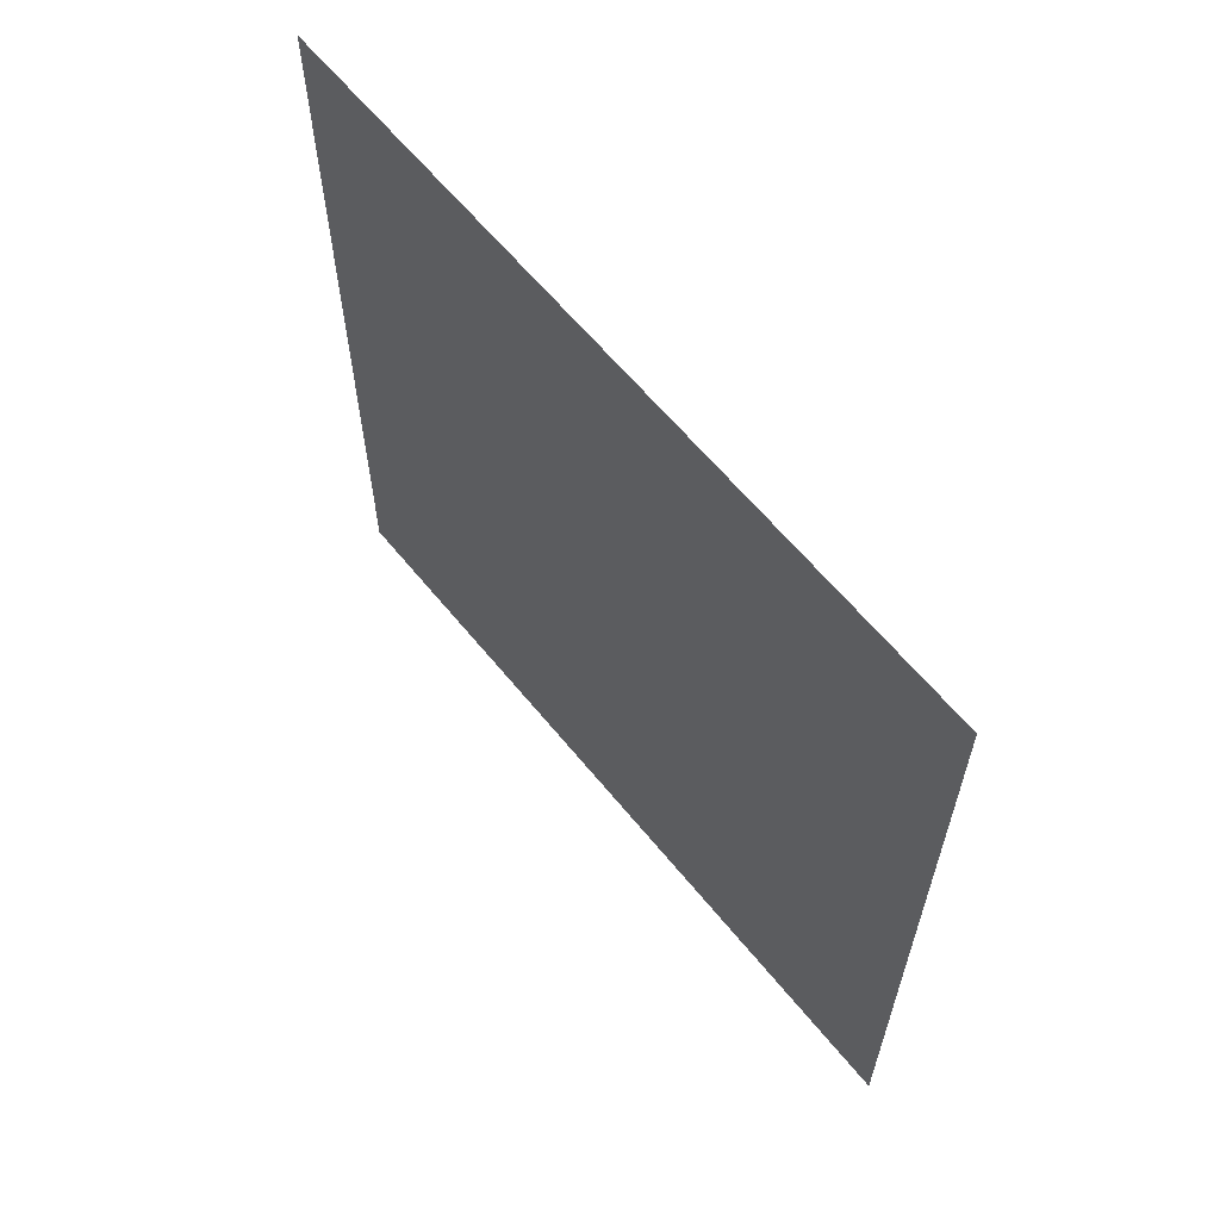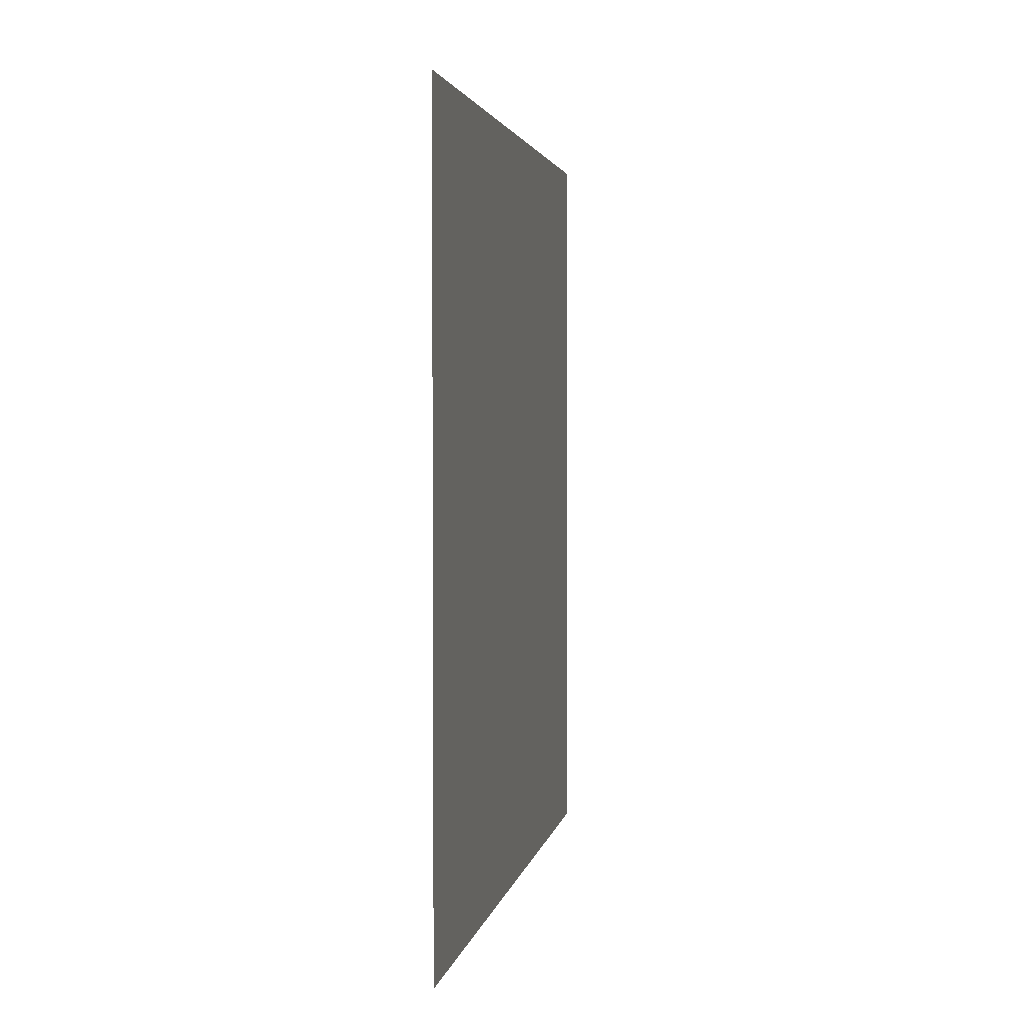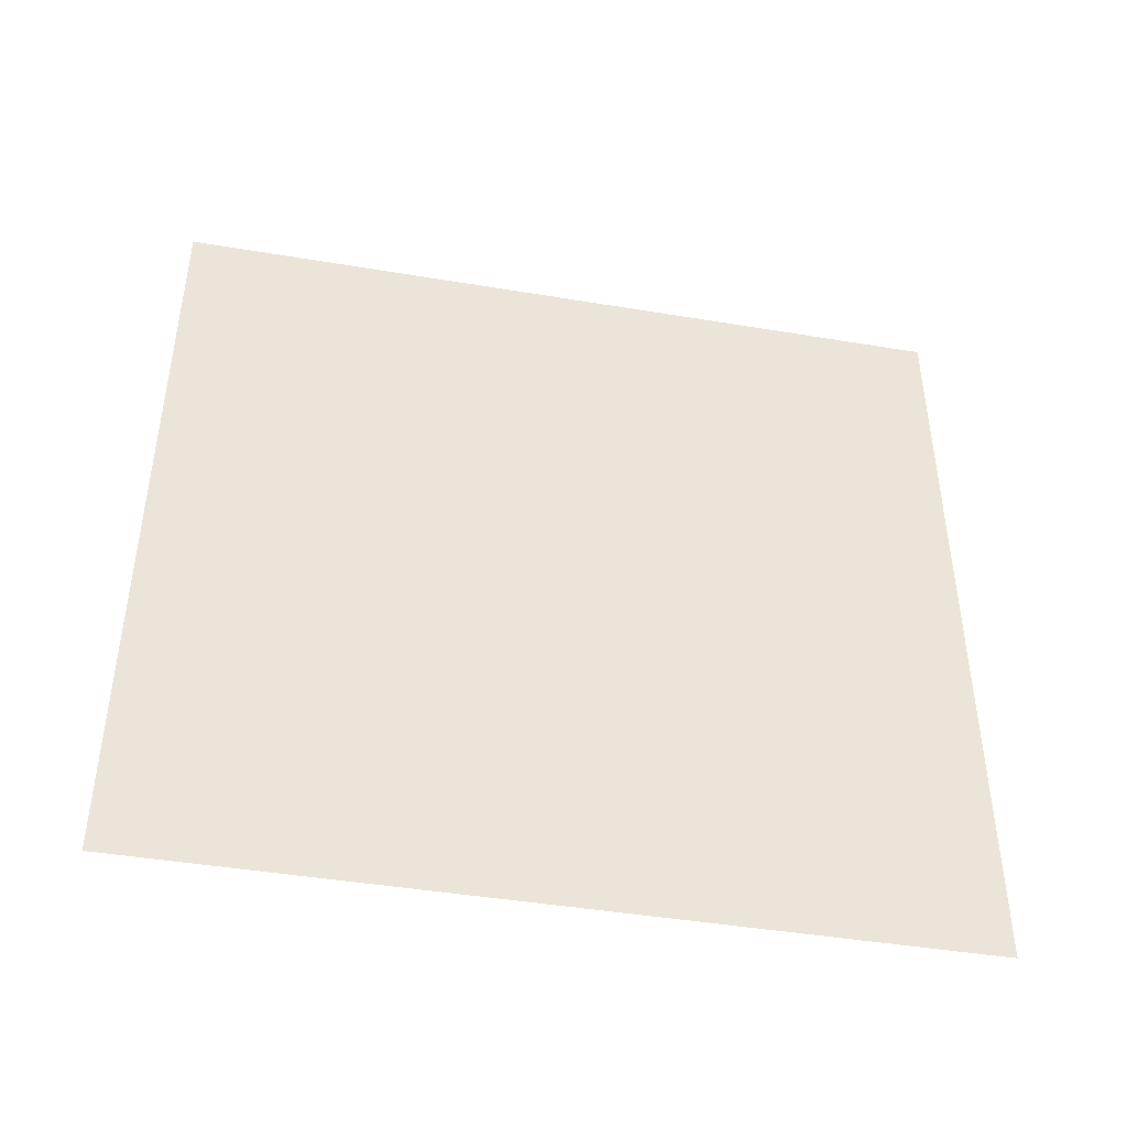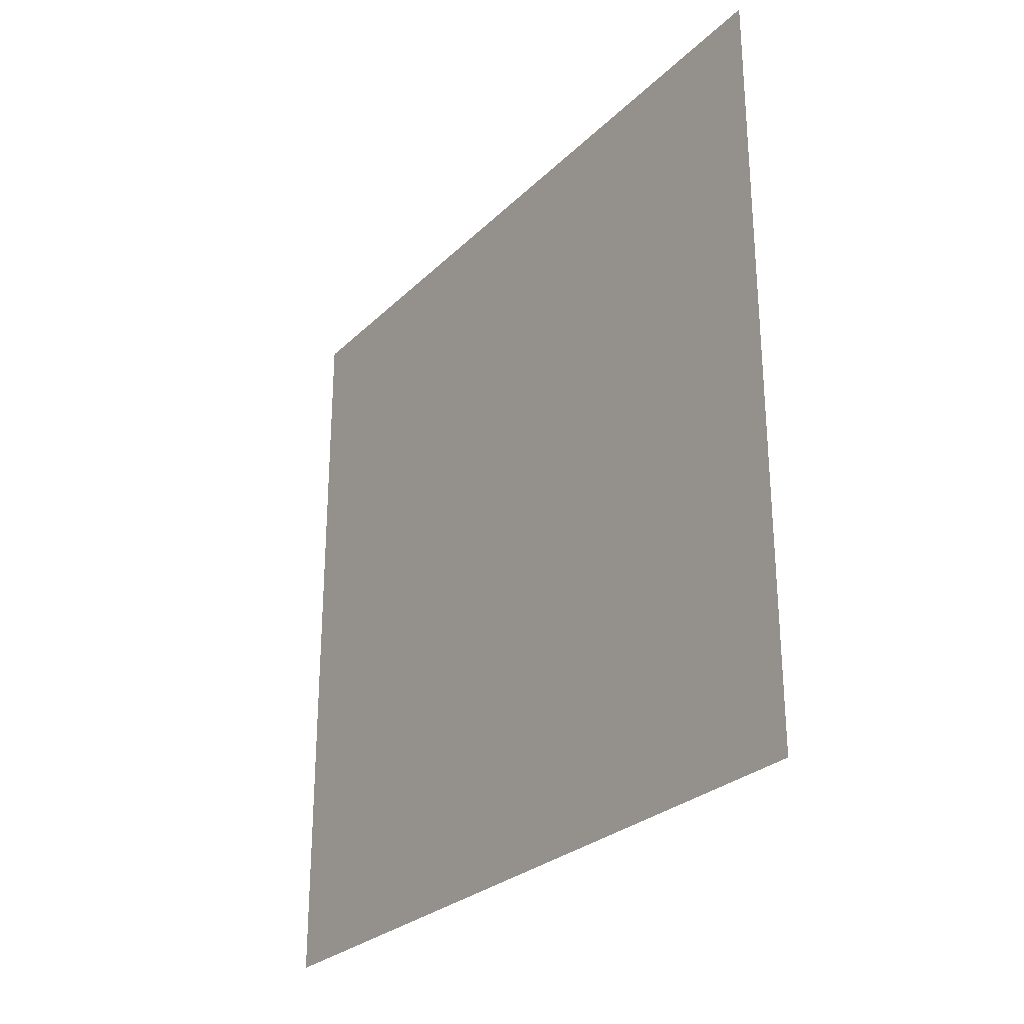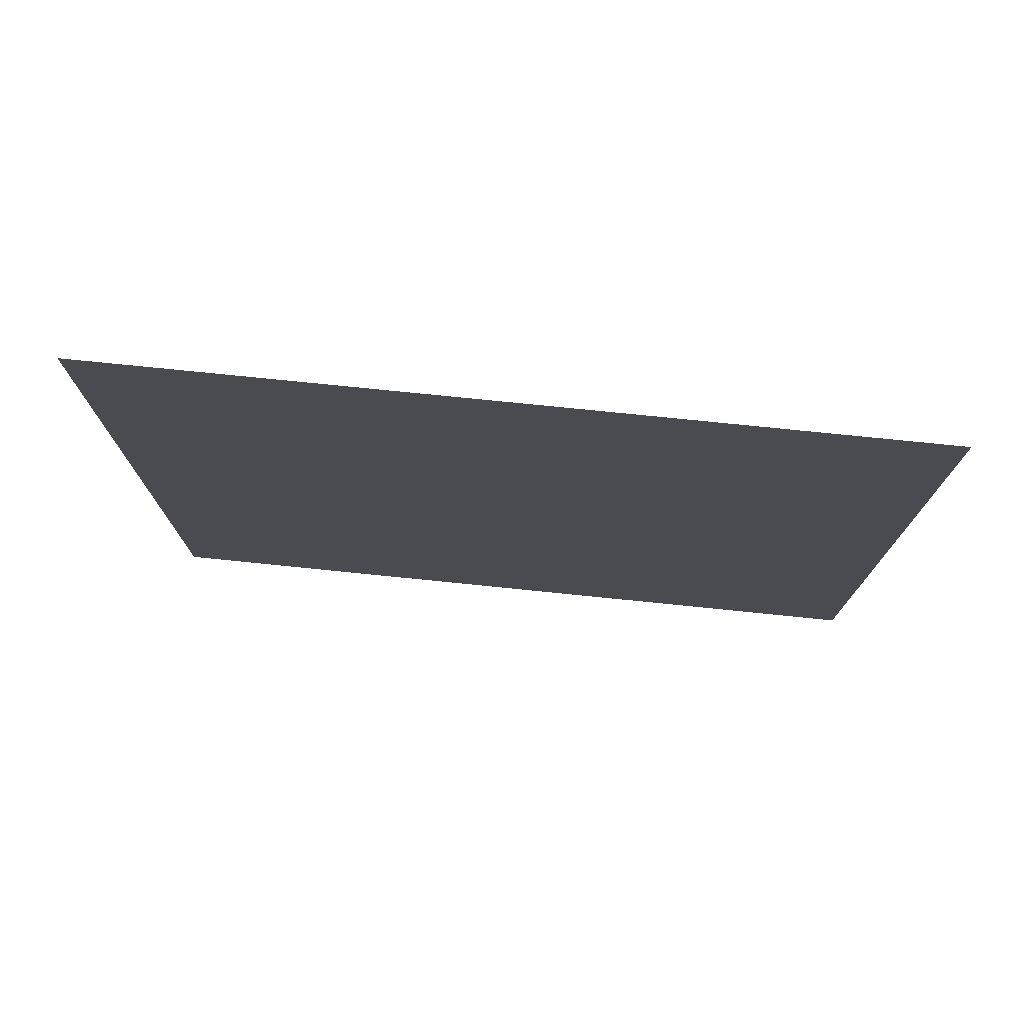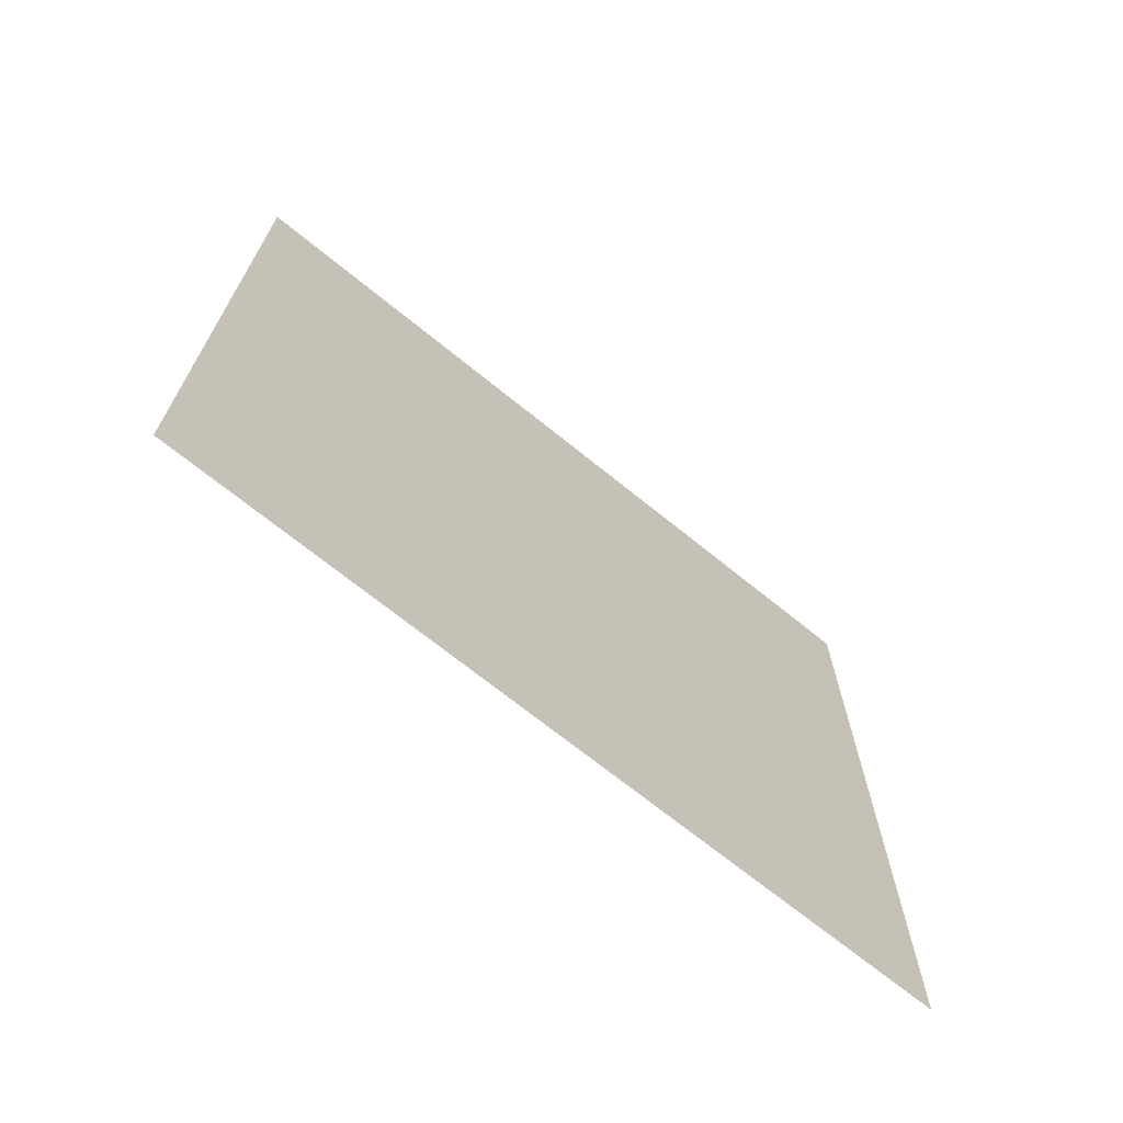
<metadata>
{"format":"obj","ext":"obj","renderer":"f3d","projection":"perspective","resolution":1024,"background":"white","views":[{"elev":61.8,"azim":141.0,"up":"+Y"},{"elev":2.8,"azim":-170.1,"up":"+Y"},{"elev":-44.0,"azim":78.9,"up":"+Y"},{"elev":-27.5,"azim":145.1,"up":"+Y"},{"elev":76.2,"azim":95.8,"up":"+Z"},{"elev":-69.5,"azim":50.9,"up":"+Z"}]}
</metadata>
<code>
v 1e-05 1 0
v 1e-05 0 0
v 1e-05 0 1
v 1e-05 1 1
v 1e-05 1 1
v 1e-05 0 1
v 1e-05 0 0
v 1e-05 1 0
f 1 2 3
f 3 4 1
f 5 6 7
f 7 8 5

</code>
